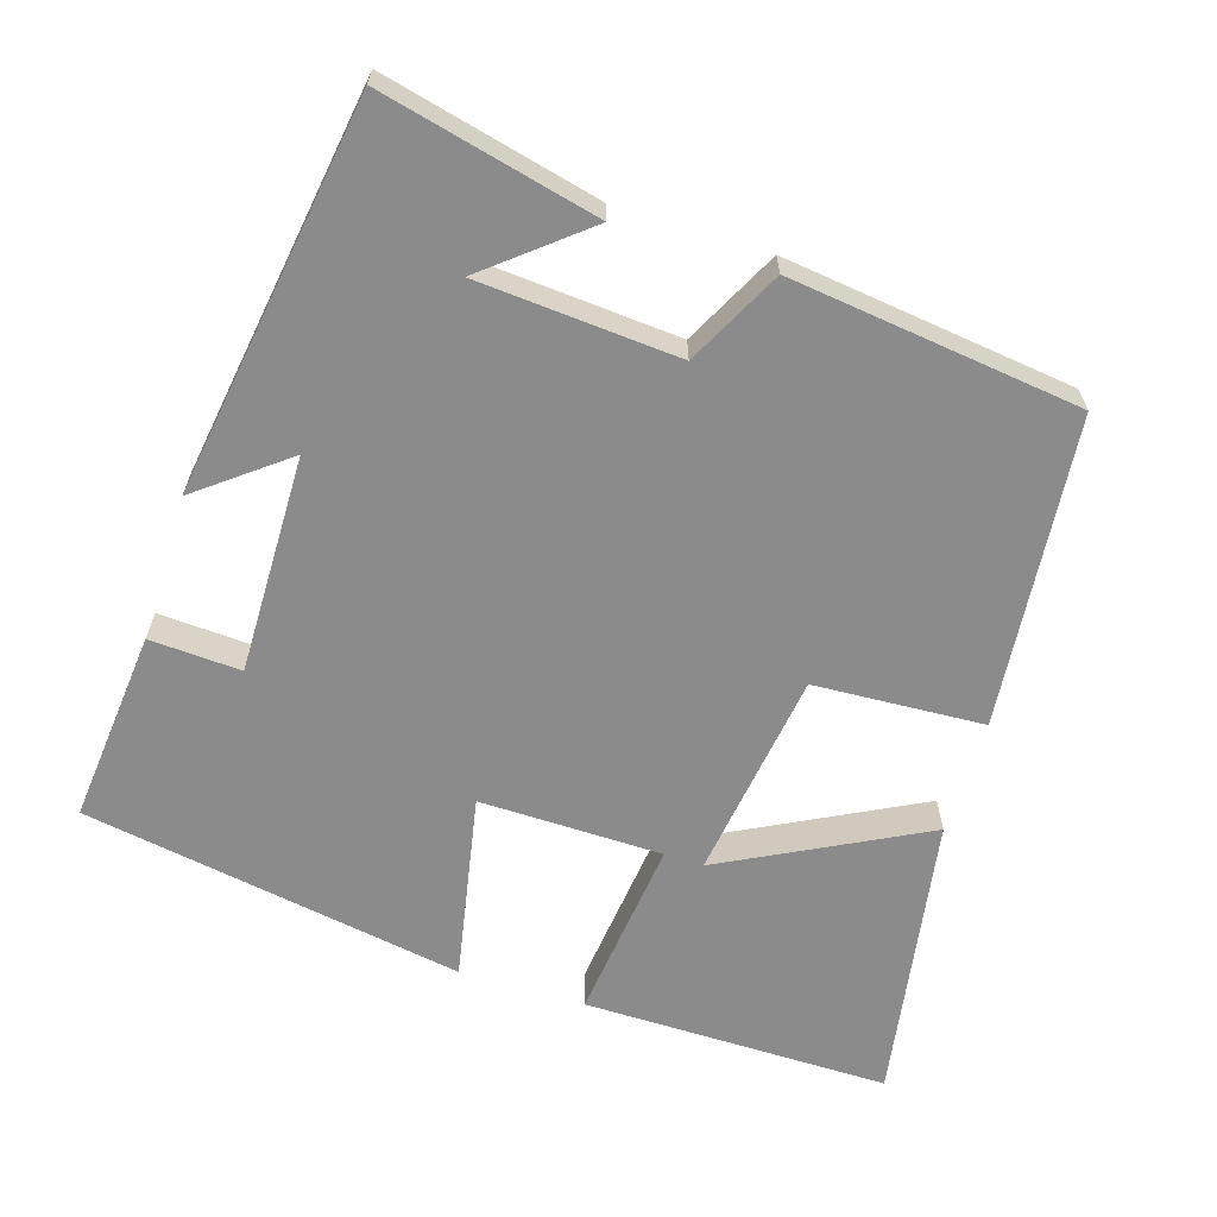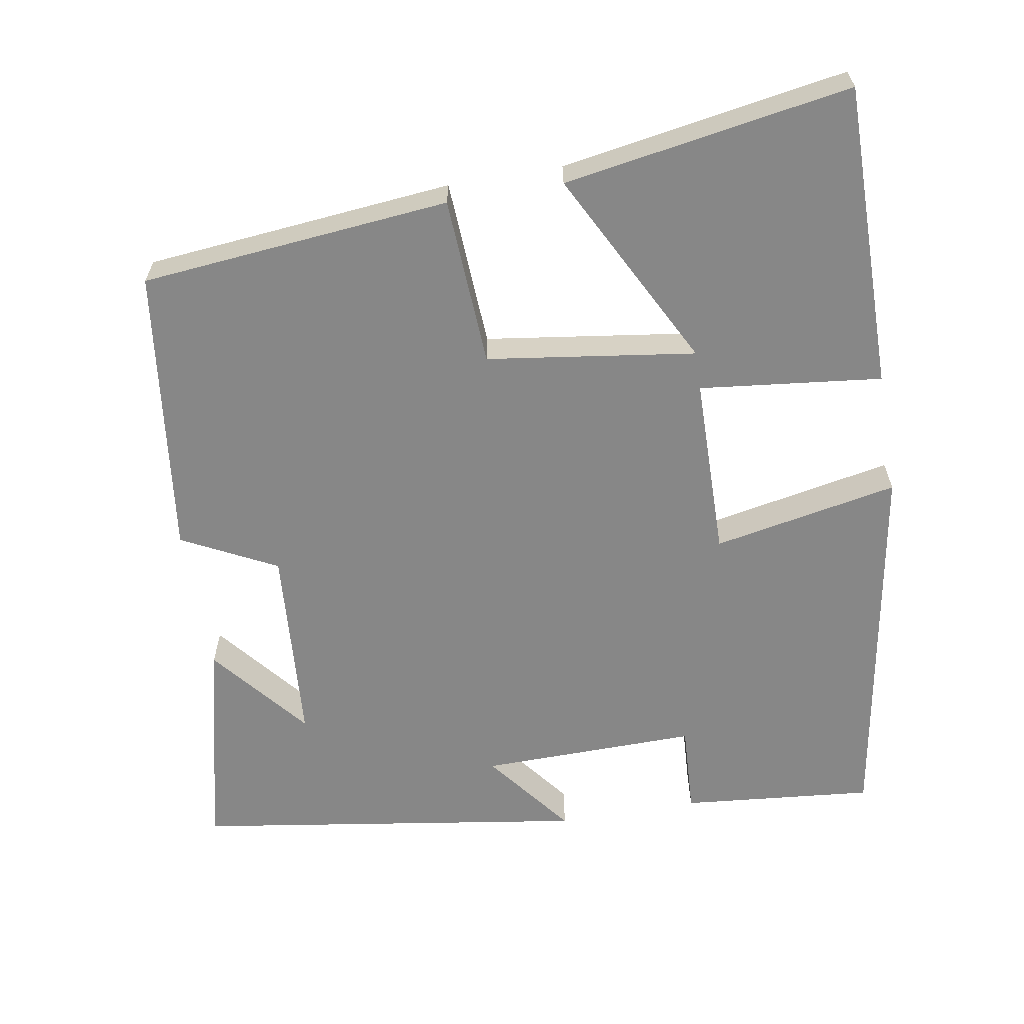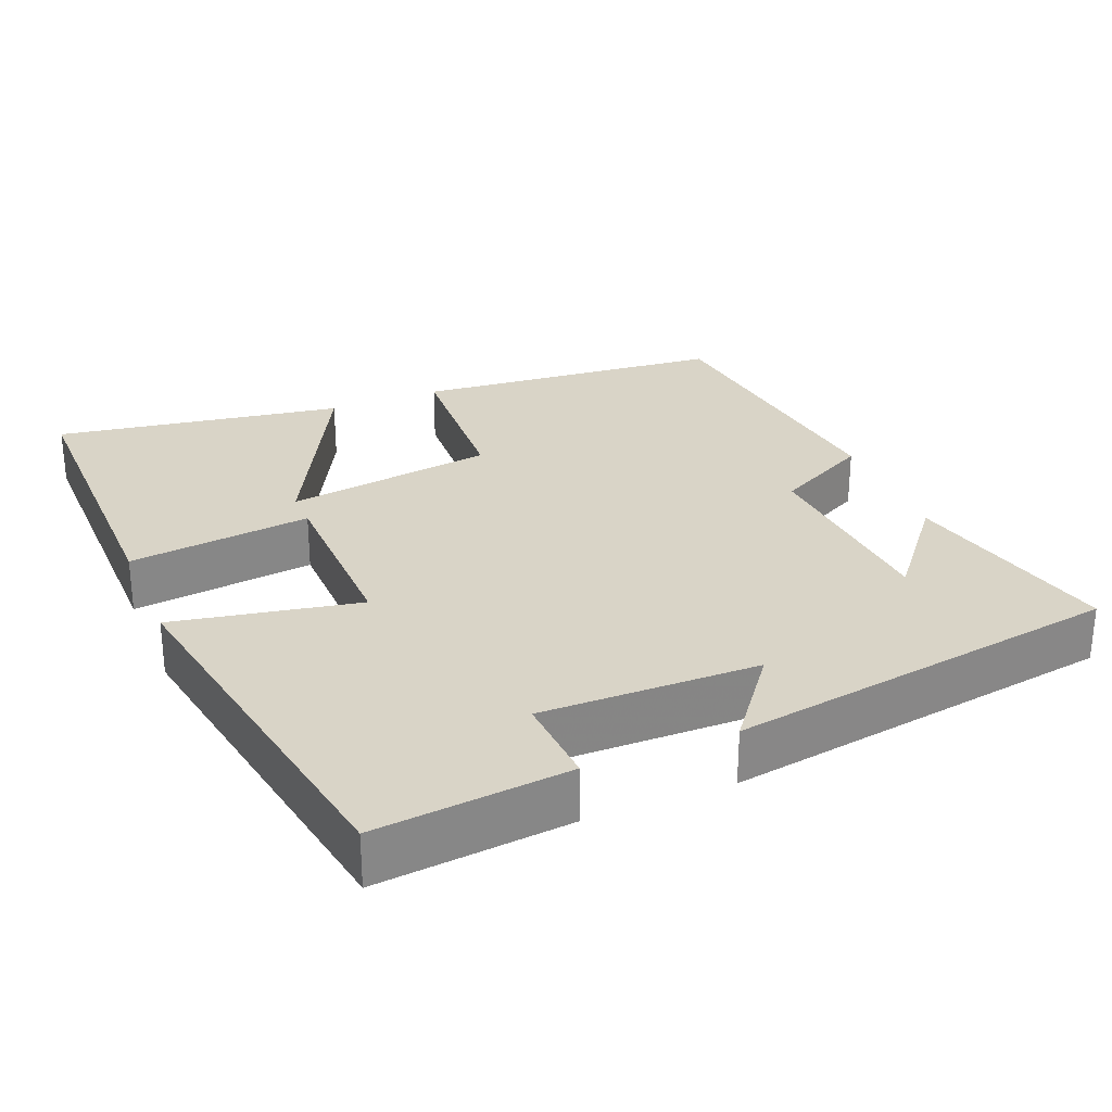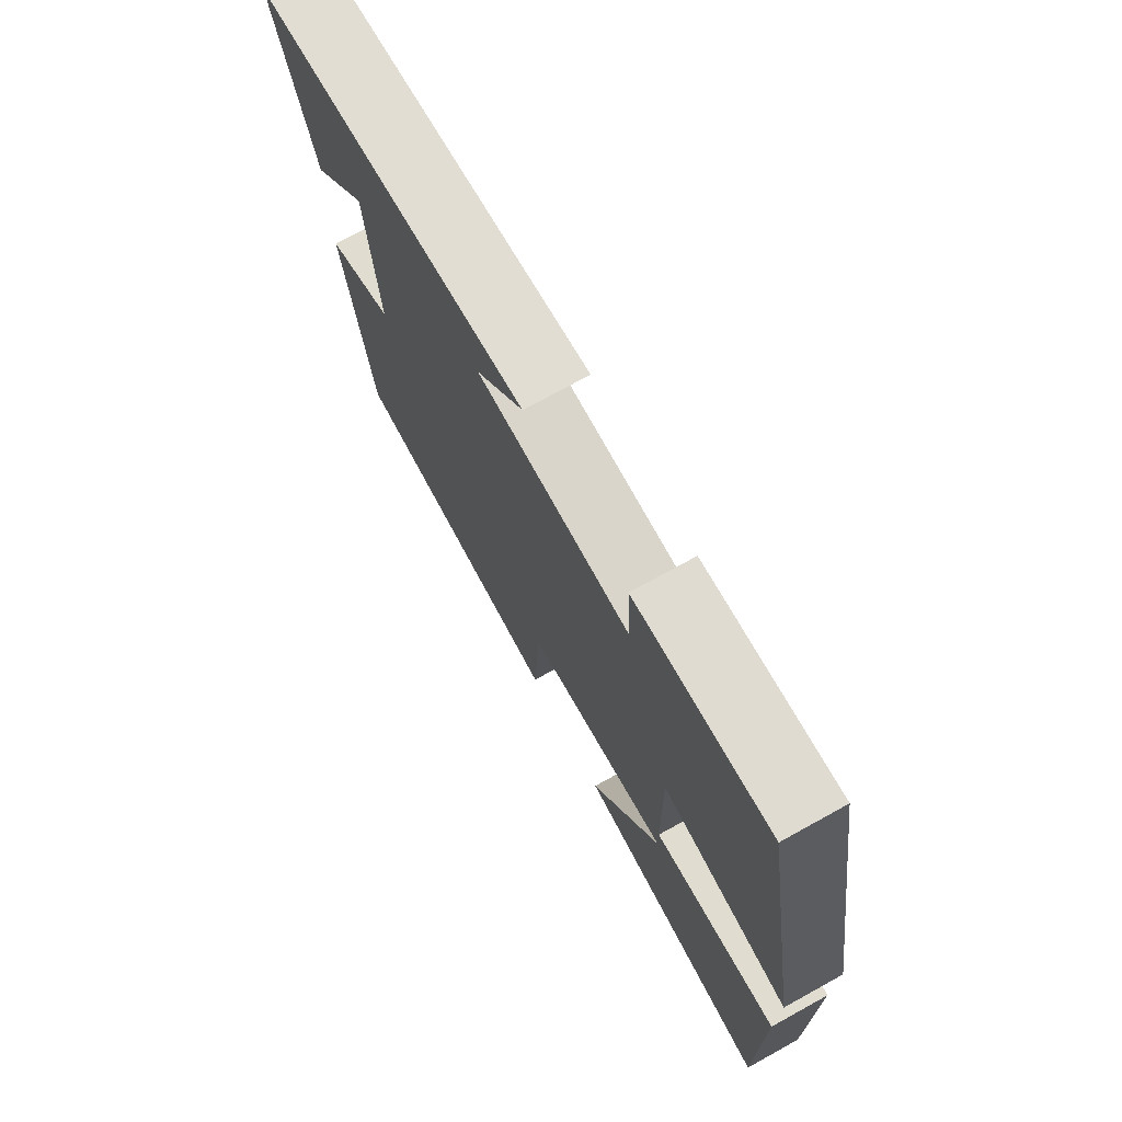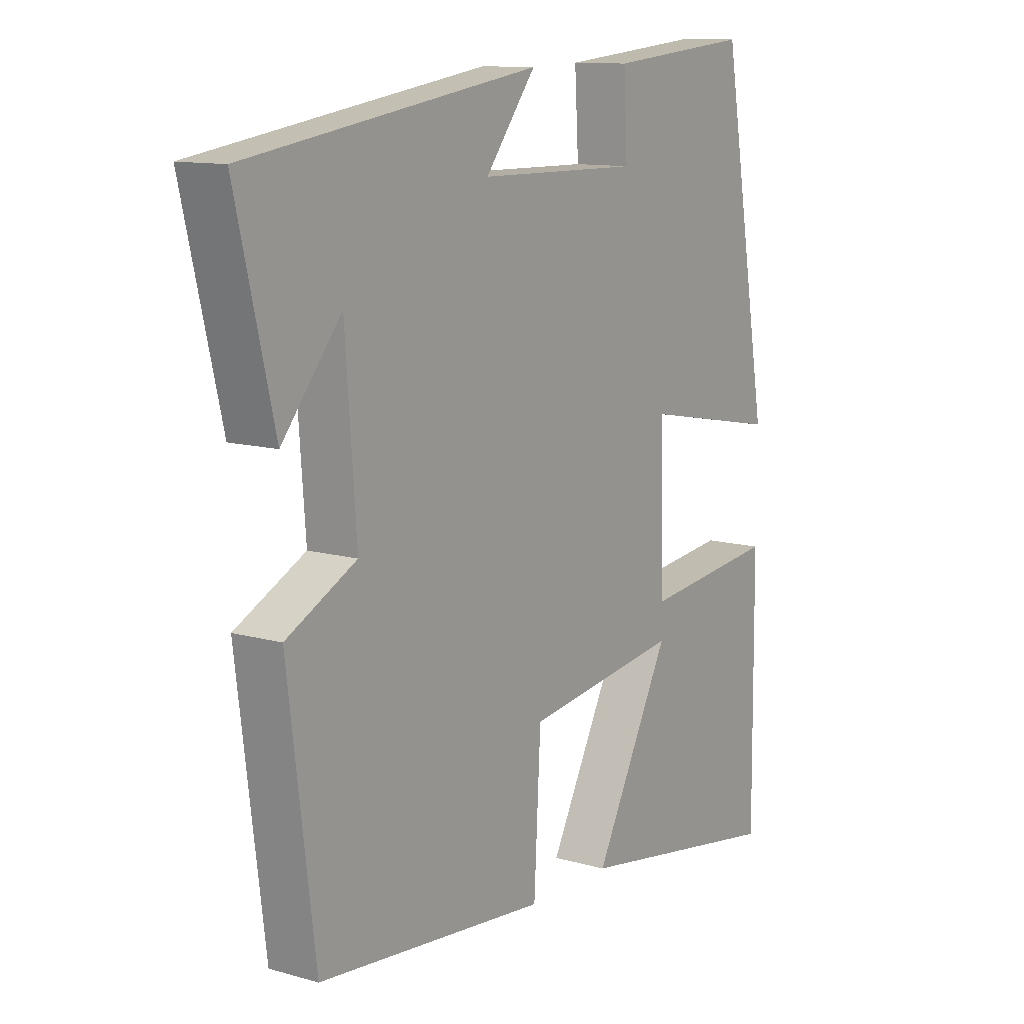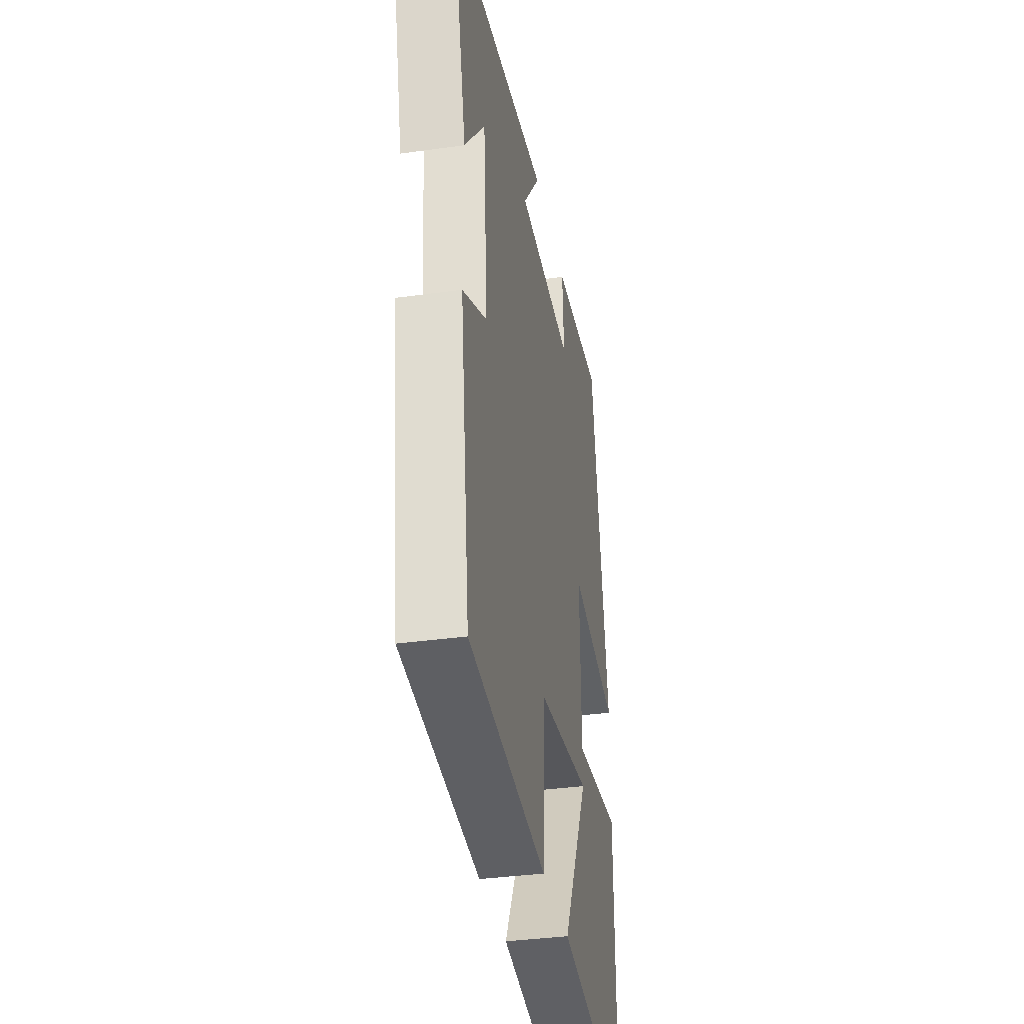
<metadata>
{"format":"obj","ext":"obj","renderer":"f3d","projection":"perspective","resolution":1024,"background":"white","views":[{"elev":-63.9,"azim":72.7,"up":"+Y"},{"elev":-62.4,"azim":-170.2,"up":"+Y"},{"elev":28.4,"azim":-22.4,"up":"+Y"},{"elev":73.8,"azim":-118.9,"up":"+Z"},{"elev":11.6,"azim":124.5,"up":"+Z"},{"elev":-35.5,"azim":100.5,"up":"+Z"}]}
</metadata>
<code>
v 0.451 0.07 -0.461
v 0.036 0.07 -0.5
v 0.024 0.07 -0.273
v -0.256 0.07 -0.233
v -0.118 0.07 -0.5
v -0.503 0.07 -0.563
v -0.5 0.07 -0.153
v -0.255 0.07 -0.181
v -0.251 0.07 0.063
v -0.5 0.07 0.015
v -0.412 0.07 0.525
v -0.153 0.07 0.5
v -0.16 0.07 0.378
v 0.132 0.07 0.382
v 0.041 0.07 0.5
v 0.569 0.07 0.419
v 0.5 0.07 0.129
v 0.393 0.07 0.26
v 0.373 0.07 -0.008
v 0.5 0.07 -0.073
v 0.451 0 -0.461
v 0.036 0 -0.5
v 0.024 0 -0.273
v -0.256 0 -0.233
v -0.118 0 -0.5
v -0.503 0 -0.563
v -0.5 0 -0.153
v -0.255 0 -0.181
v -0.251 0 0.063
v -0.5 0 0.015
v -0.412 0 0.525
v -0.153 0 0.5
v -0.16 0 0.378
v 0.132 0 0.382
v 0.041 0 0.5
v 0.569 0 0.419
v 0.5 0 0.129
v 0.393 0 0.26
v 0.373 0 -0.008
v 0.5 0 -0.073
f 19 20 1 2
f 18 19 2 3
f 16 17 18
f 14 15 16 18
f 13 14 18 3
f 10 11 12 13
f 9 10 13
f 8 9 13 3
f 7 8 3 4
f 4 5 6 7
f 22 21 40 39
f 23 22 39 38
f 38 37 36
f 38 36 35 34
f 23 38 34 33
f 33 32 31 30
f 33 30 29
f 23 33 29 28
f 24 23 28 27
f 27 26 25 24
f 1 21 22 2
f 2 22 23 3
f 3 23 24 4
f 4 24 25 5
f 5 25 26 6
f 6 26 27 7
f 7 27 28 8
f 8 28 29 9
f 9 29 30 10
f 10 30 31 11
f 11 31 32 12
f 12 32 33 13
f 13 33 34 14
f 14 34 35 15
f 15 35 36 16
f 16 36 37 17
f 17 37 38 18
f 18 38 39 19
f 19 39 40 20
f 20 40 21 1

</code>
